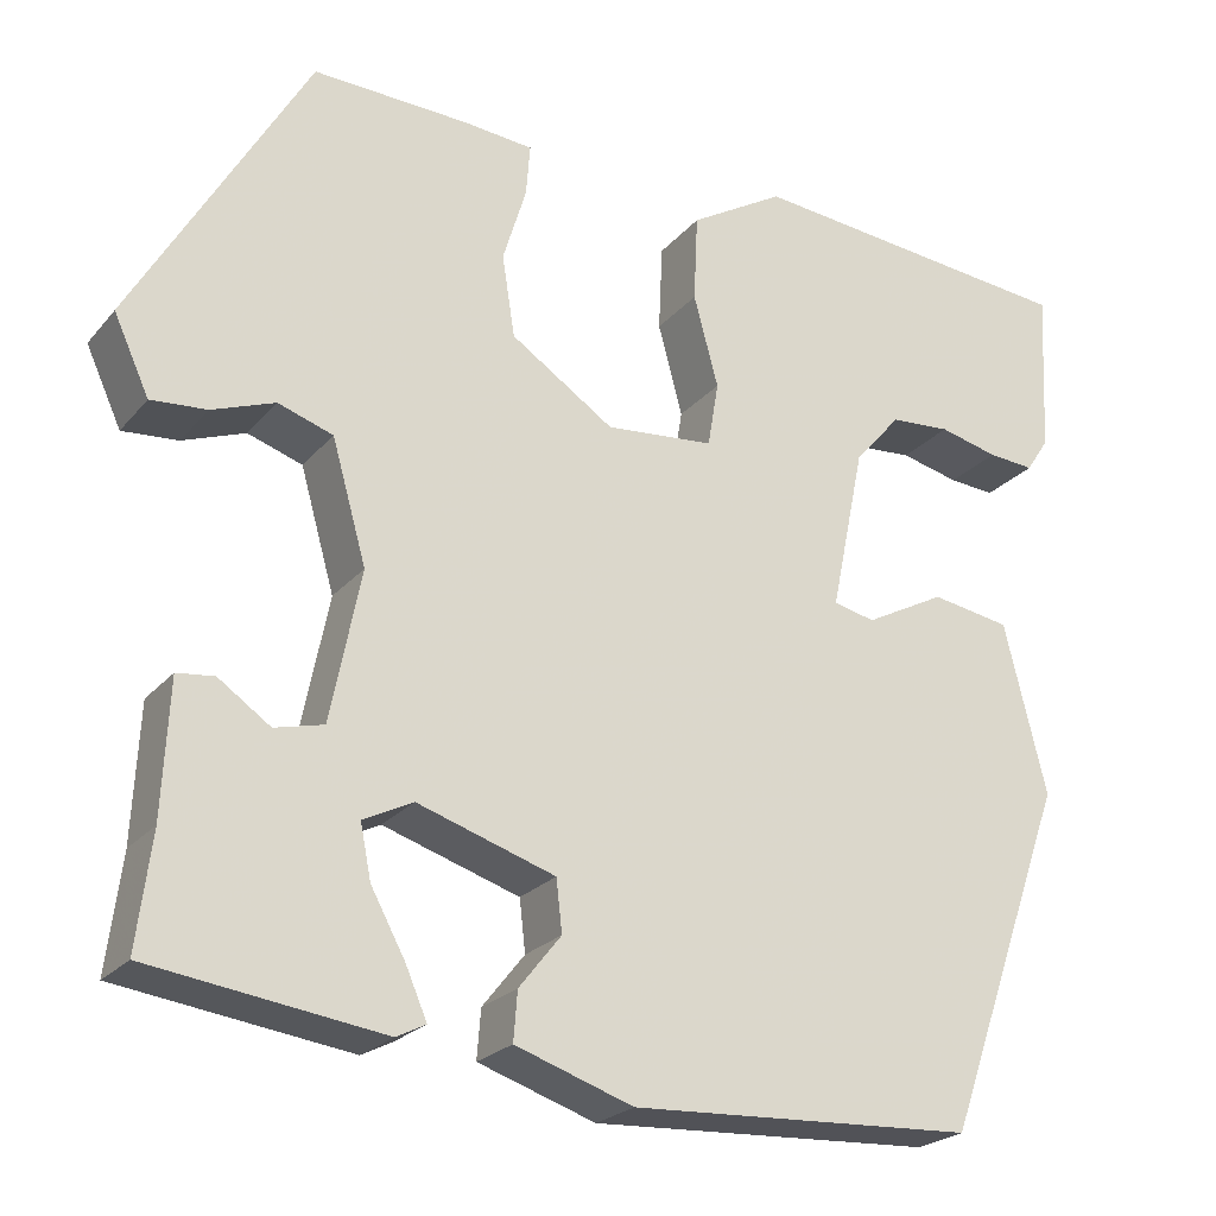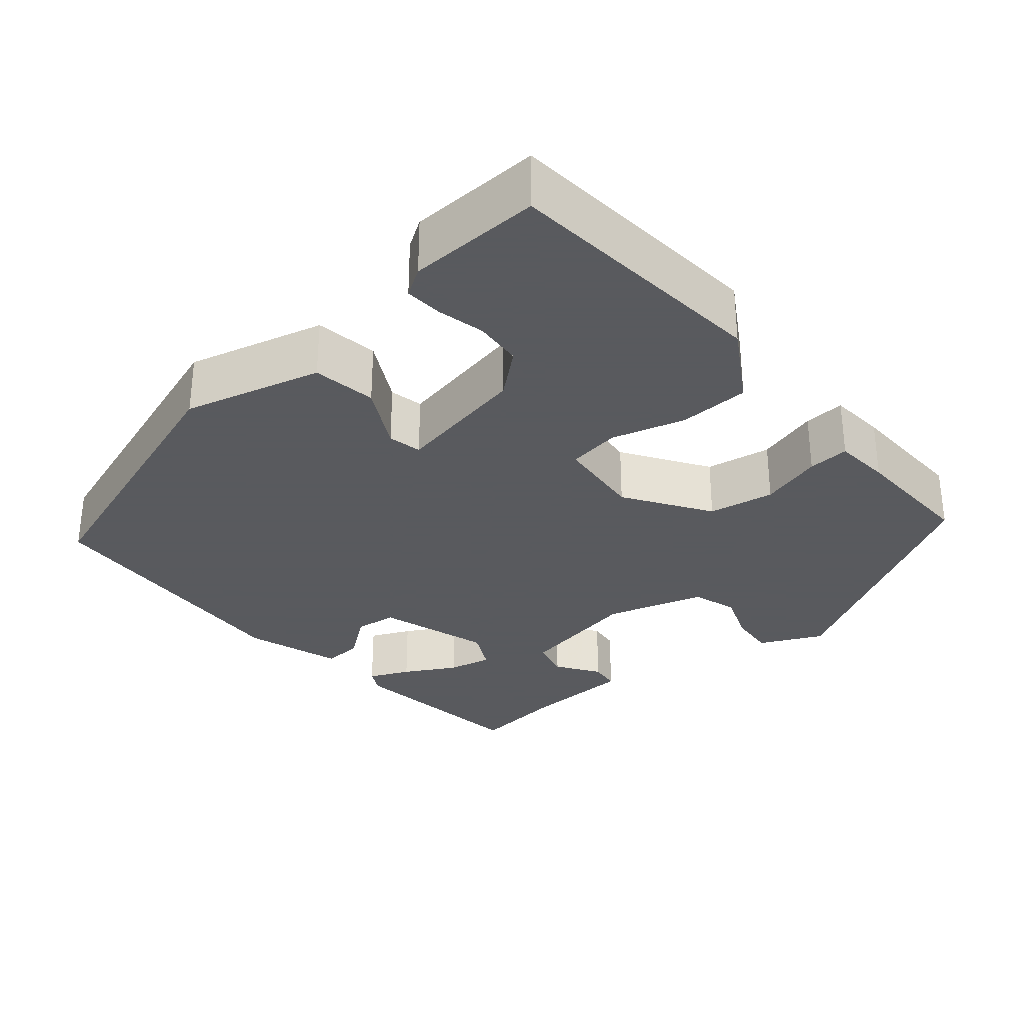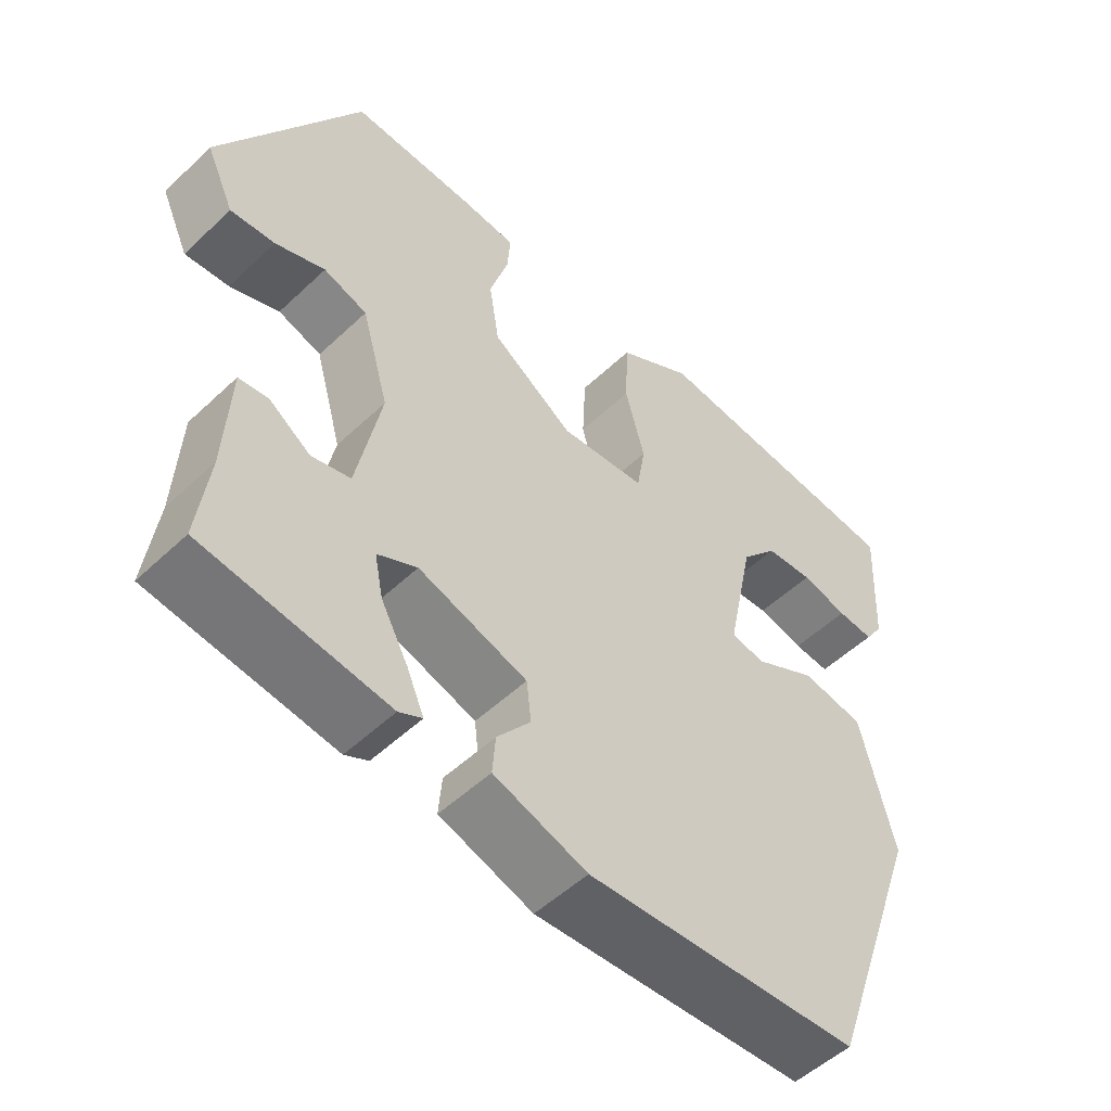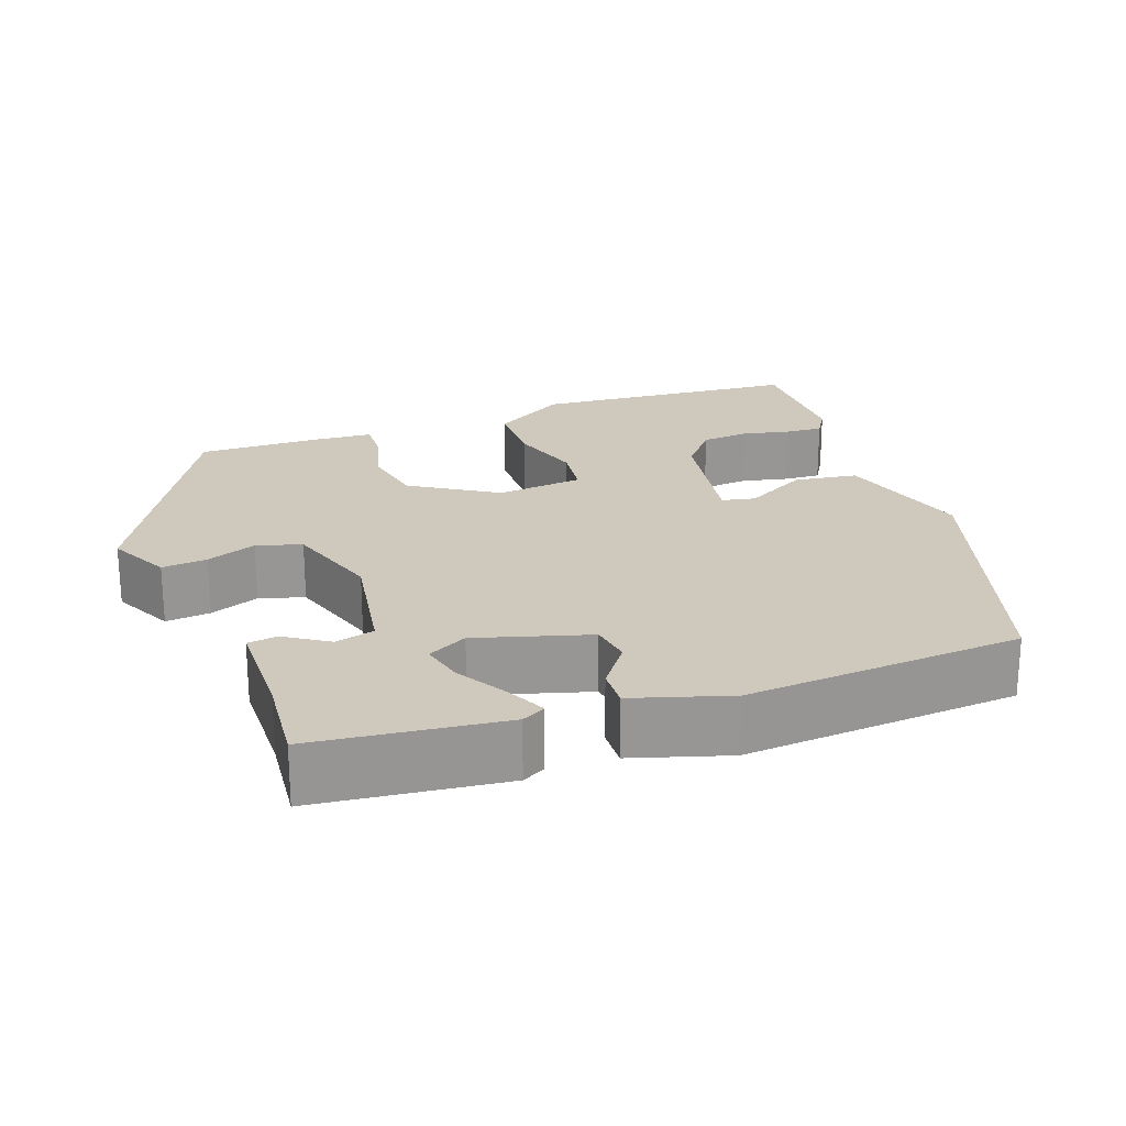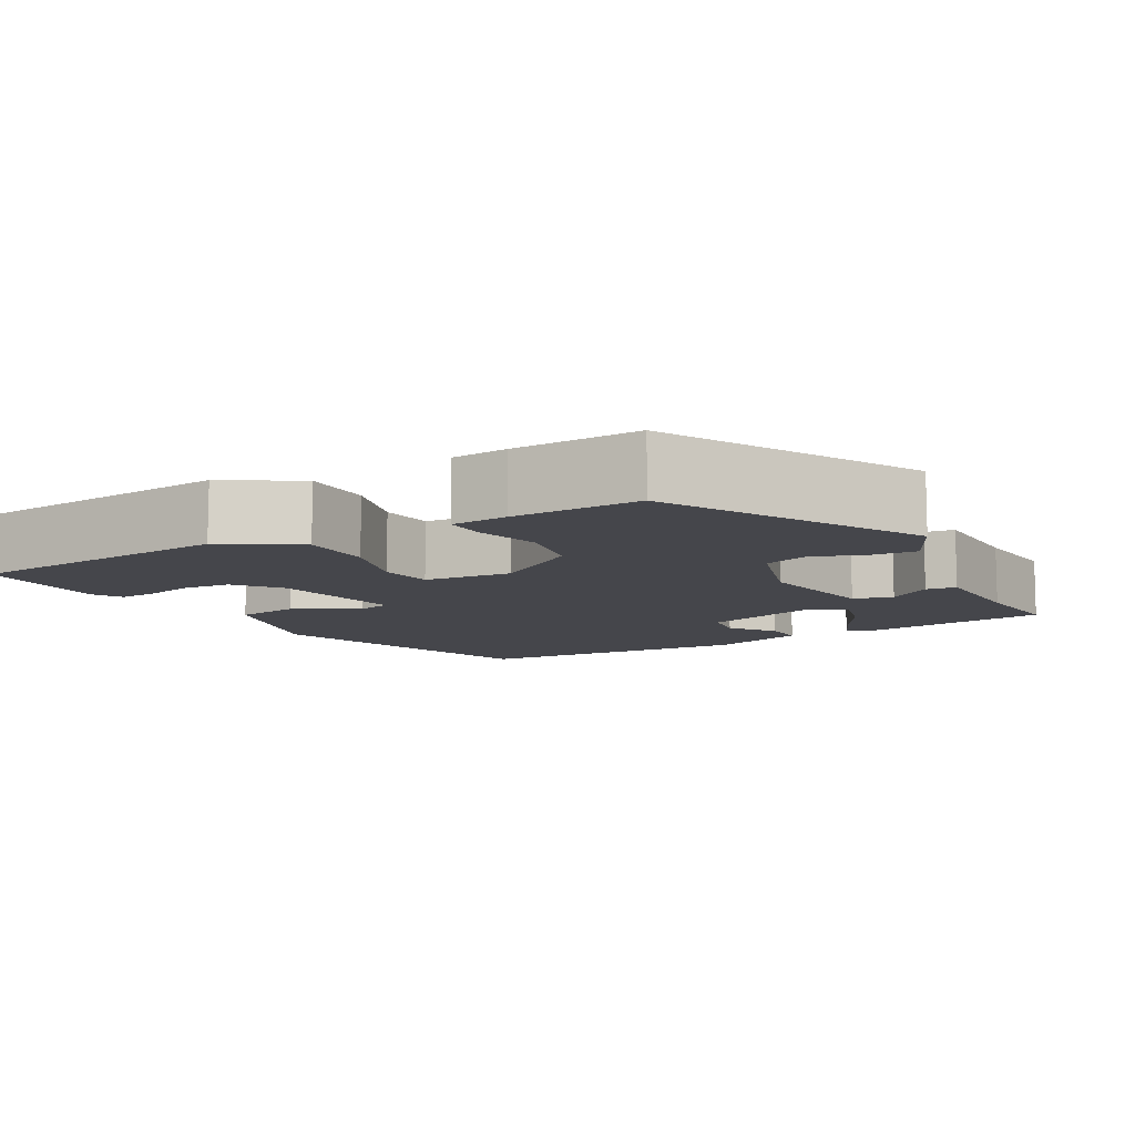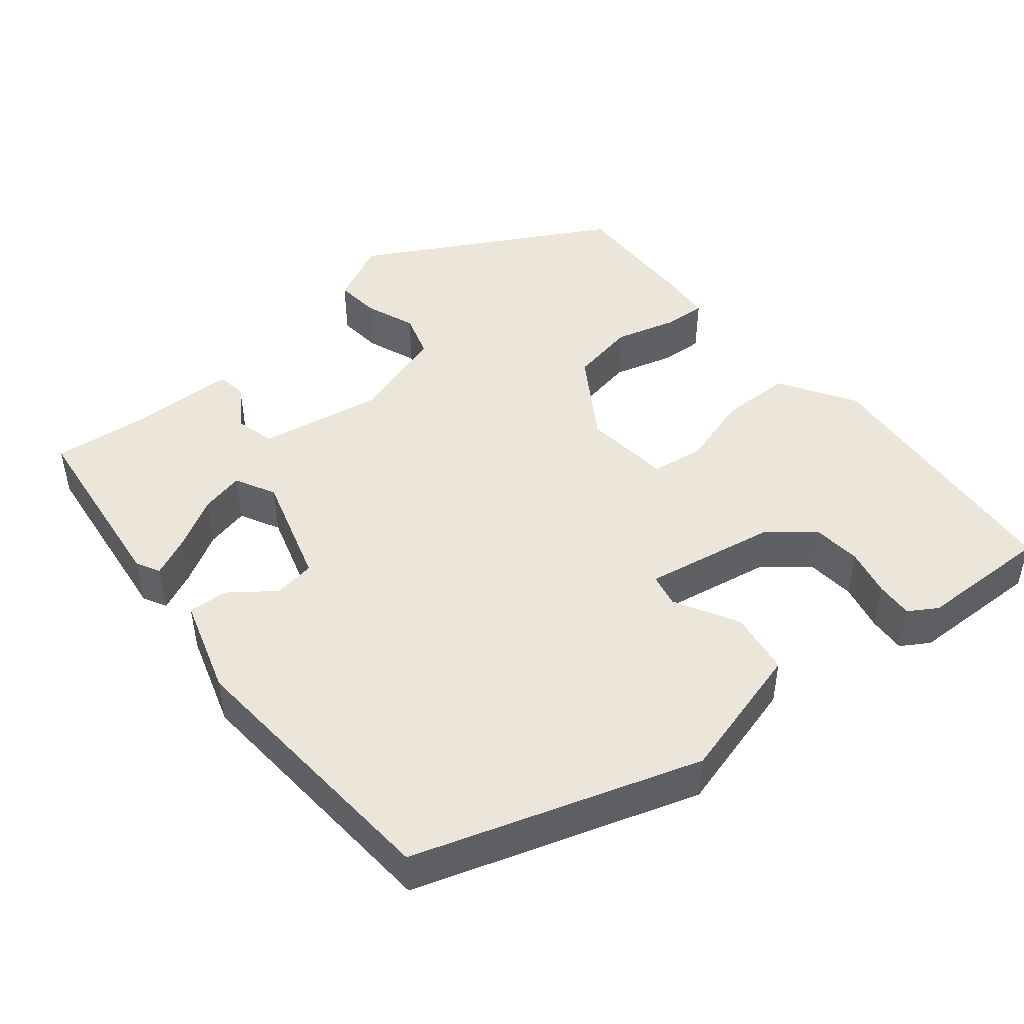
<metadata>
{"format":"obj","ext":"obj","renderer":"f3d","projection":"perspective","resolution":1024,"background":"white","views":[{"elev":-23.0,"azim":150.8,"up":"+Z"},{"elev":-31.2,"azim":-50.7,"up":"+Y"},{"elev":-52.0,"azim":135.5,"up":"+Z"},{"elev":22.4,"azim":158.2,"up":"+Y"},{"elev":-10.0,"azim":28.0,"up":"+Y"},{"elev":46.9,"azim":-130.8,"up":"+Y"}]}
</metadata>
<code>
v -0.33 0.07 -0.472
v -0.455 0.07 -0.118
v -0.412 0.07 0.056
v -0.332 0.07 0.07
v -0.251 0.07 0.028
v -0.209 0.07 0.038
v -0.243 0.07 0.204
v -0.29 0.07 0.258
v -0.351 0.07 0.262
v -0.411 0.07 0.247
v -0.458 0.07 0.243
v -0.481 0.07 0.278
v -0.489 0.07 0.445
v -0.152 0.07 0.481
v -0.056 0.07 0.425
v -0.052 0.07 0.336
v -0.077 0.07 0.243
v -0.066 0.07 0.177
v 0.044 0.07 0.168
v 0.149 0.07 0.239
v 0.162 0.07 0.322
v 0.138 0.07 0.4
v 0.134 0.07 0.452
v 0.205 0.07 0.459
v 0.364 0.07 0.466
v 0.543 0.07 0.161
v 0.507 0.07 0.082
v 0.45 0.07 0.086
v 0.386 0.07 0.109
v 0.33 0.07 0.09
v 0.295 0.07 -0.034
v 0.326 0.07 -0.188
v 0.376 0.07 -0.2
v 0.429 0.07 -0.163
v 0.467 0.07 -0.167
v 0.474 0.07 -0.304
v 0.489 0.07 -0.421
v 0.252 0.07 -0.455
v 0.222 0.07 -0.44
v 0.244 0.07 -0.389
v 0.279 0.07 -0.324
v 0.29 0.07 -0.269
v 0.239 0.07 -0.244
v 0.099 0.07 -0.29
v 0.093 0.07 -0.343
v 0.136 0.07 -0.397
v 0.14 0.07 -0.447
v 0.02 0.07 -0.488
v -0.33 0 -0.472
v -0.455 0 -0.118
v -0.412 0 0.056
v -0.332 0 0.07
v -0.251 0 0.028
v -0.209 0 0.038
v -0.243 0 0.204
v -0.29 0 0.258
v -0.351 0 0.262
v -0.411 0 0.247
v -0.458 0 0.243
v -0.481 0 0.278
v -0.489 0 0.445
v -0.152 0 0.481
v -0.056 0 0.425
v -0.052 0 0.336
v -0.077 0 0.243
v -0.066 0 0.177
v 0.044 0 0.168
v 0.149 0 0.239
v 0.162 0 0.322
v 0.138 0 0.4
v 0.134 0 0.452
v 0.205 0 0.459
v 0.364 0 0.466
v 0.543 0 0.161
v 0.507 0 0.082
v 0.45 0 0.086
v 0.386 0 0.109
v 0.33 0 0.09
v 0.295 0 -0.034
v 0.326 0 -0.188
v 0.376 0 -0.2
v 0.429 0 -0.163
v 0.467 0 -0.167
v 0.474 0 -0.304
v 0.489 0 -0.421
v 0.252 0 -0.455
v 0.222 0 -0.44
v 0.244 0 -0.389
v 0.279 0 -0.324
v 0.29 0 -0.269
v 0.239 0 -0.244
v 0.099 0 -0.29
v 0.093 0 -0.343
v 0.136 0 -0.397
v 0.14 0 -0.447
v 0.02 0 -0.488
f 45 46 47 48
f 44 45 48 1
f 38 39 40 41
f 36 37 38 41
f 36 41 42
f 33 34 35 36
f 32 33 36 42
f 31 32 42 43
f 26 27 28 29
f 24 25 26 29
f 24 29 30
f 21 22 23 24
f 20 21 24 30
f 19 20 30 31
f 14 15 16 17
f 14 17 18
f 13 14 18
f 9 10 11 12
f 8 9 12 13
f 2 3 4 5
f 44 1 2 5
f 44 5 6
f 43 44 6 7
f 18 19 31 43
f 18 43 7 8
f 8 13 18
f 96 95 94 93
f 49 96 93 92
f 89 88 87 86
f 89 86 85 84
f 90 89 84
f 84 83 82 81
f 90 84 81 80
f 91 90 80 79
f 77 76 75 74
f 77 74 73 72
f 78 77 72
f 72 71 70 69
f 78 72 69 68
f 79 78 68 67
f 65 64 63 62
f 66 65 62
f 66 62 61
f 60 59 58 57
f 61 60 57 56
f 53 52 51 50
f 53 50 49 92
f 54 53 92
f 55 54 92 91
f 91 79 67 66
f 56 55 91 66
f 66 61 56
f 1 49 50 2
f 2 50 51 3
f 3 51 52 4
f 4 52 53 5
f 5 53 54 6
f 6 54 55 7
f 7 55 56 8
f 8 56 57 9
f 9 57 58 10
f 10 58 59 11
f 11 59 60 12
f 12 60 61 13
f 13 61 62 14
f 14 62 63 15
f 15 63 64 16
f 16 64 65 17
f 17 65 66 18
f 18 66 67 19
f 19 67 68 20
f 20 68 69 21
f 21 69 70 22
f 22 70 71 23
f 23 71 72 24
f 24 72 73 25
f 25 73 74 26
f 26 74 75 27
f 27 75 76 28
f 28 76 77 29
f 29 77 78 30
f 30 78 79 31
f 31 79 80 32
f 32 80 81 33
f 33 81 82 34
f 34 82 83 35
f 35 83 84 36
f 36 84 85 37
f 37 85 86 38
f 38 86 87 39
f 39 87 88 40
f 40 88 89 41
f 41 89 90 42
f 42 90 91 43
f 43 91 92 44
f 44 92 93 45
f 45 93 94 46
f 46 94 95 47
f 47 95 96 48
f 48 96 49 1

</code>
